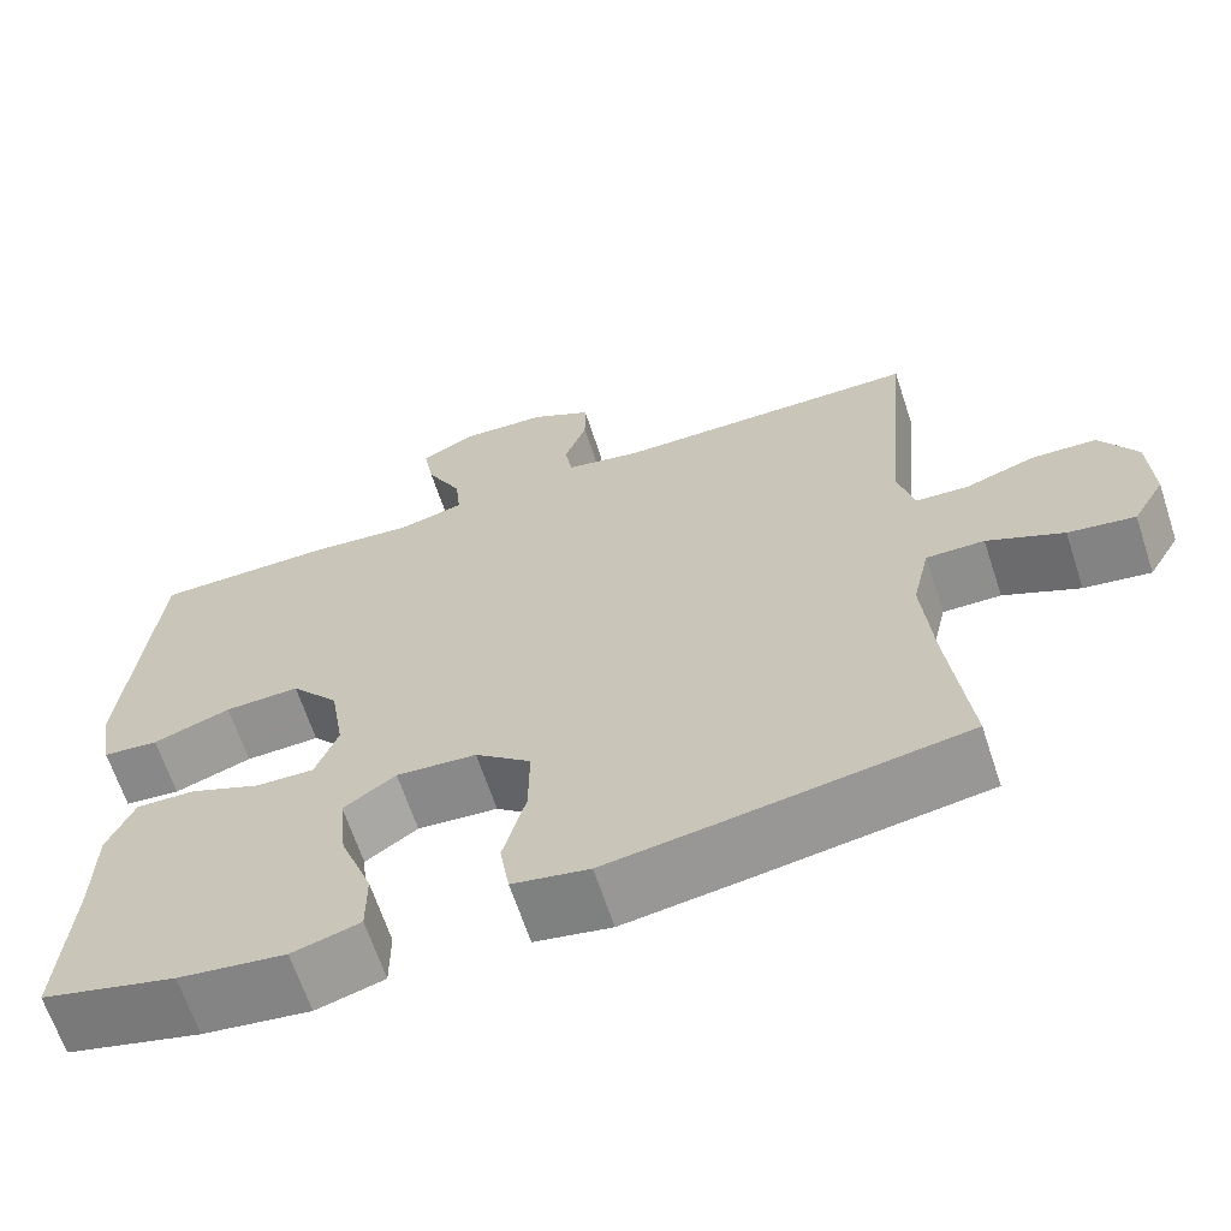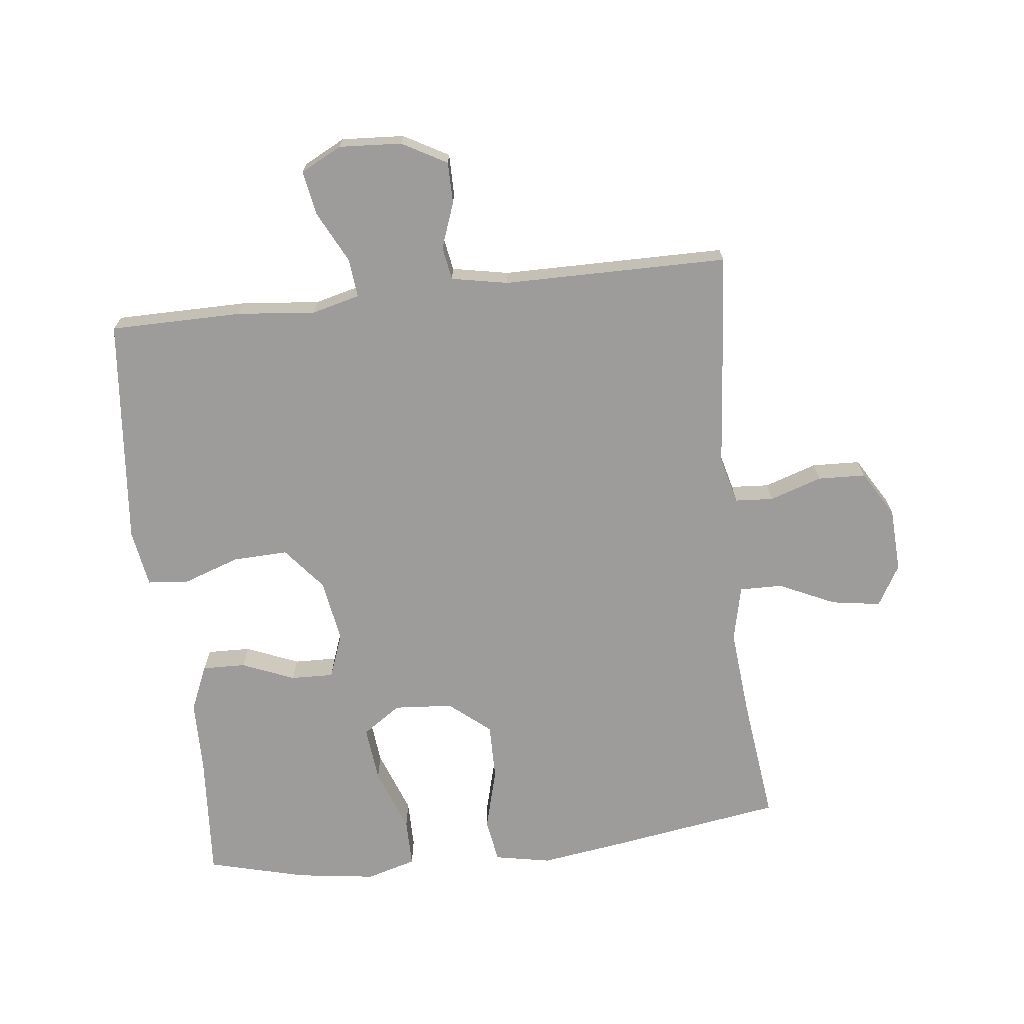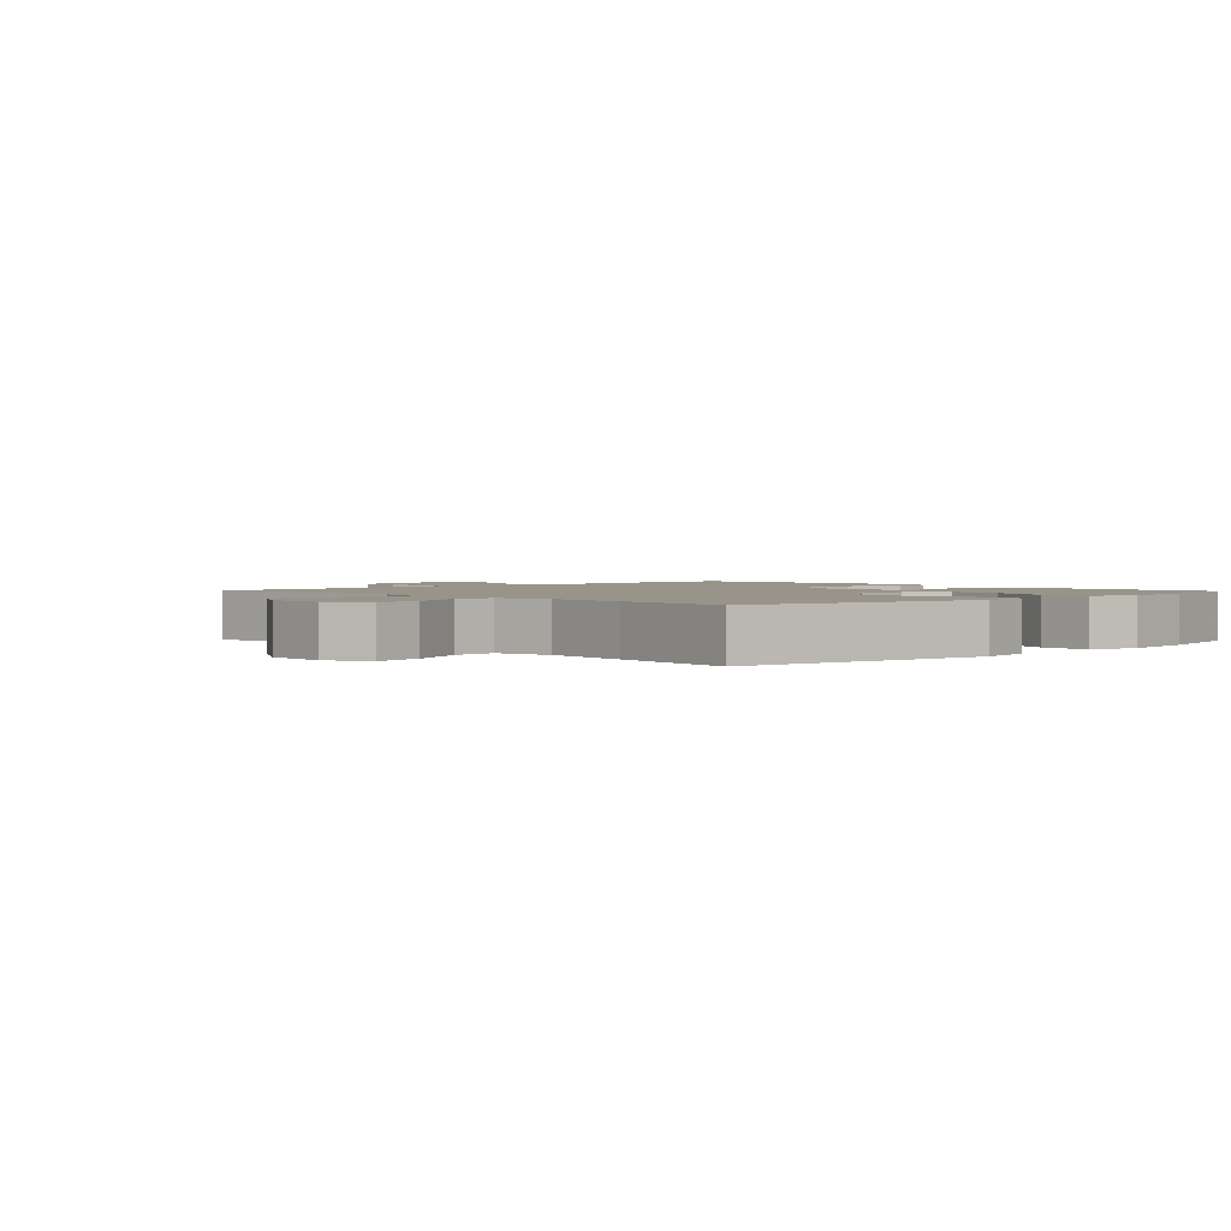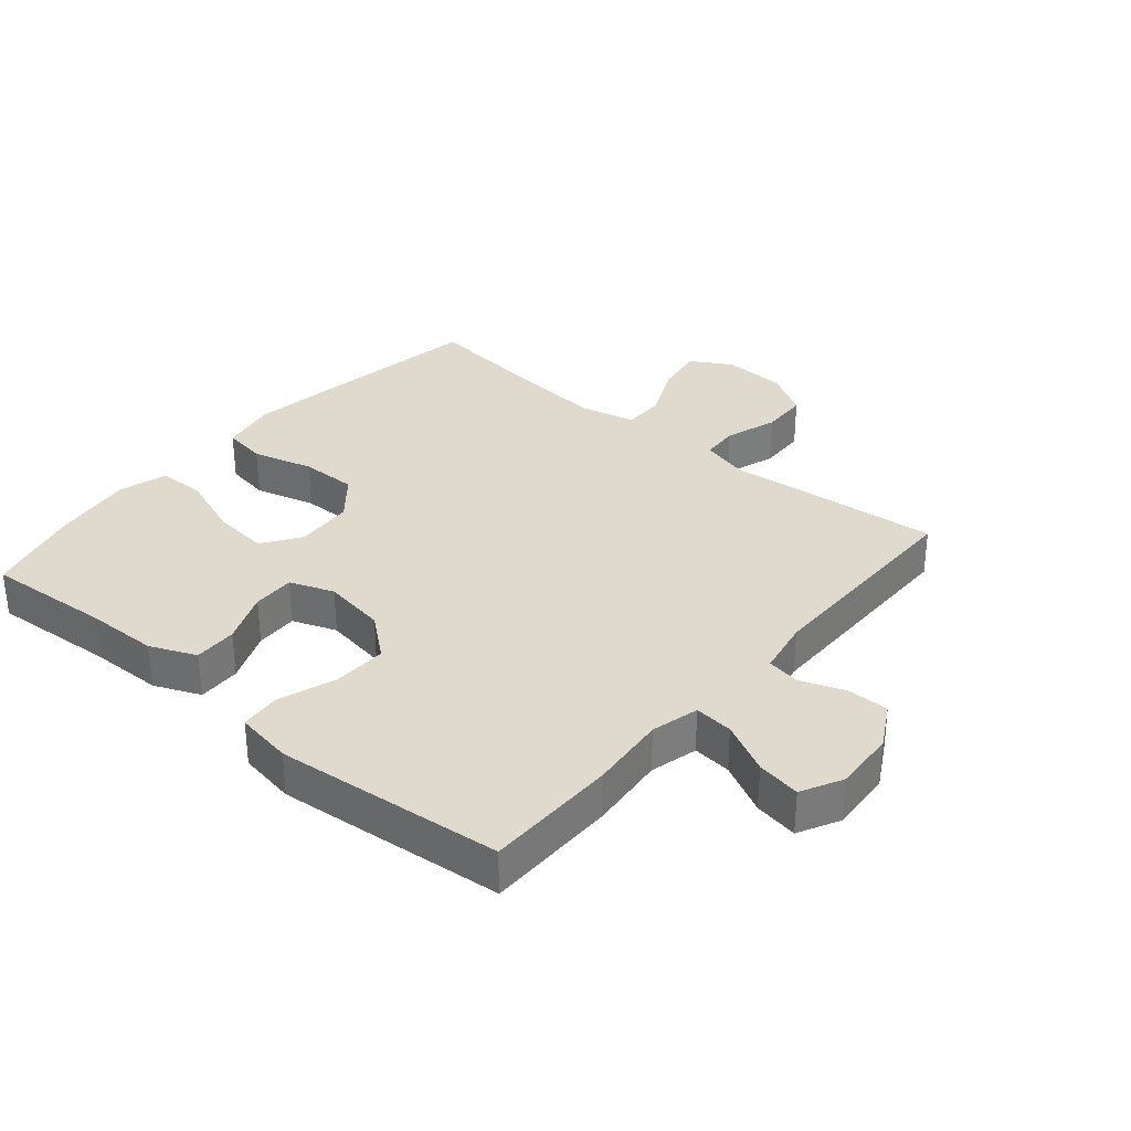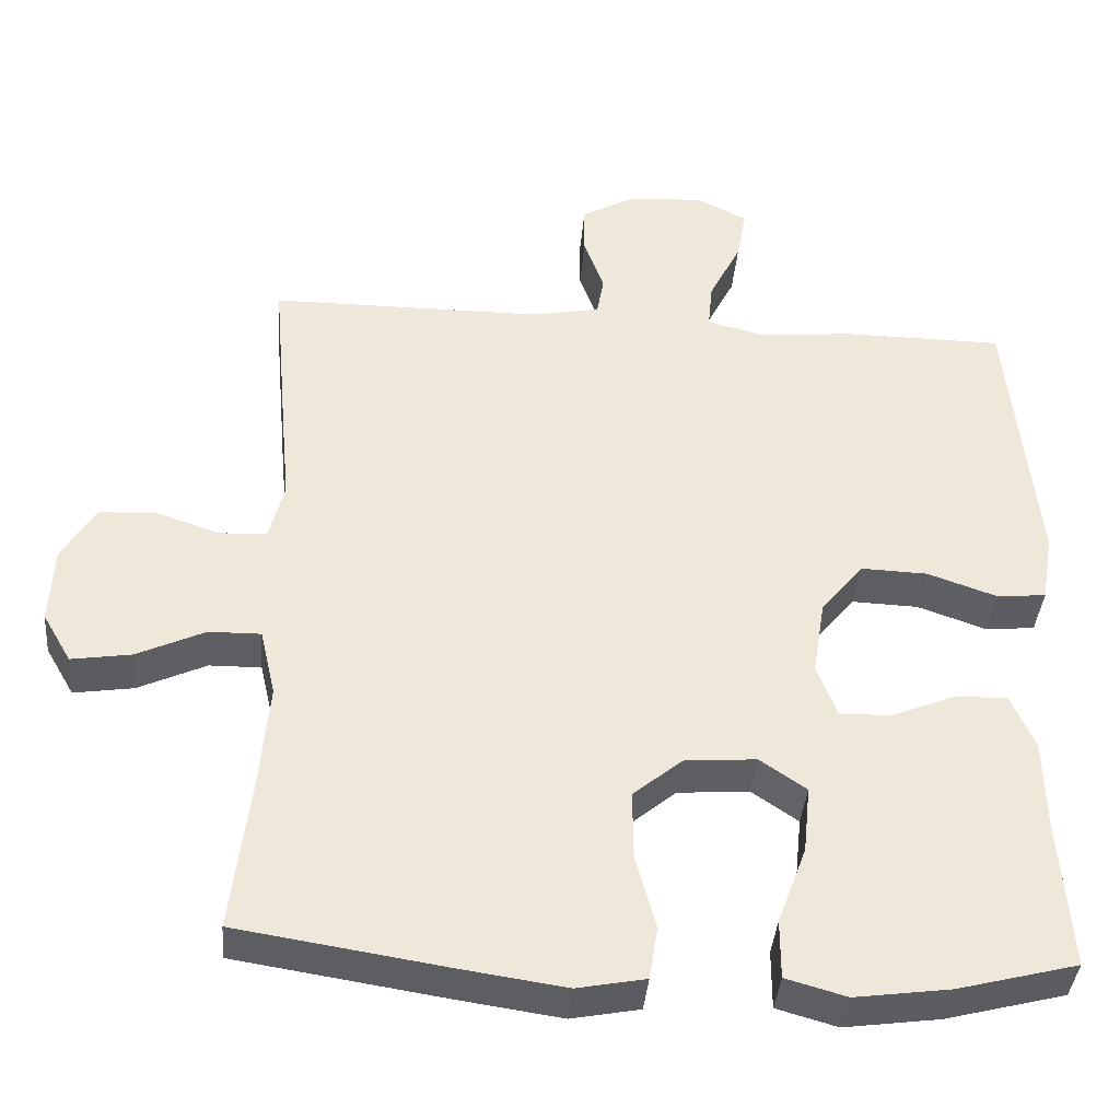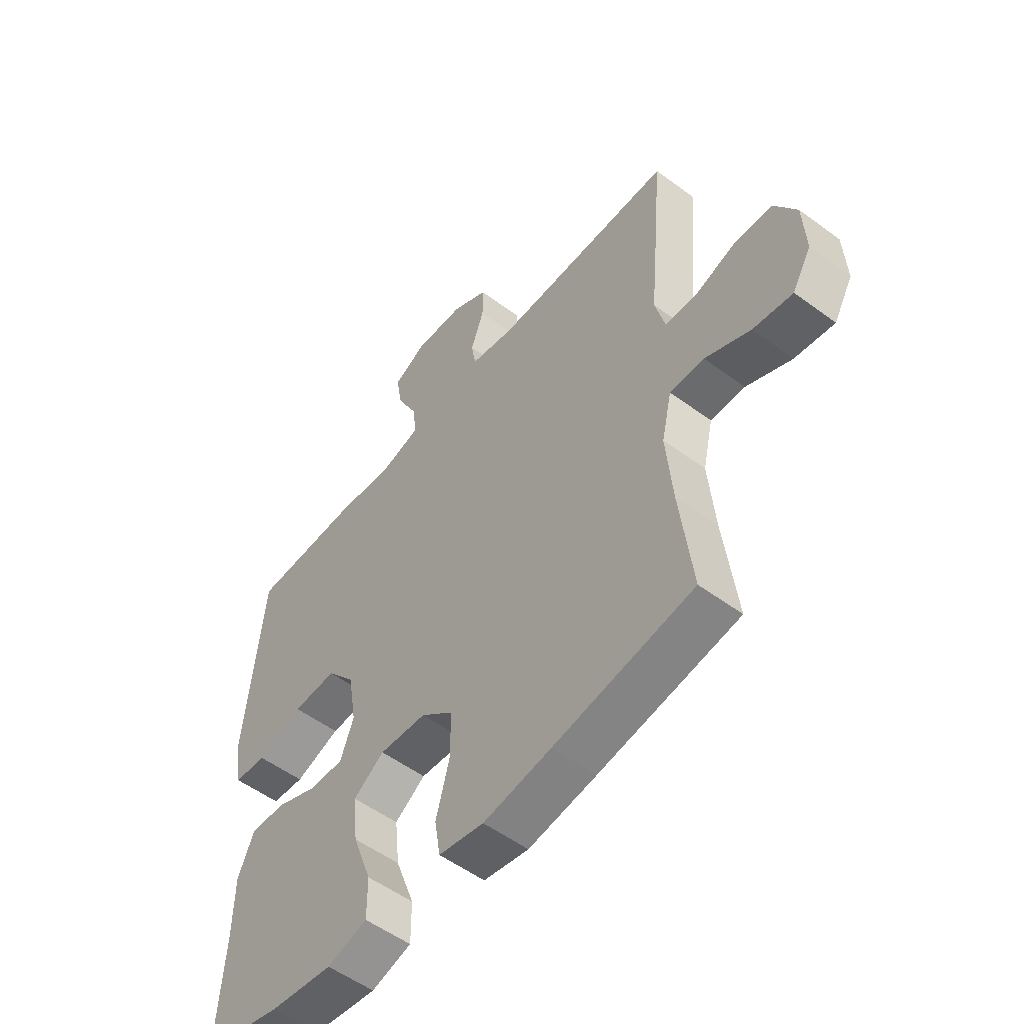
<metadata>
{"format":"obj","ext":"obj","renderer":"f3d","projection":"perspective","resolution":1024,"background":"white","views":[{"elev":-65.2,"azim":18.2,"up":"+Z"},{"elev":-70.1,"azim":6.6,"up":"+Y"},{"elev":1.9,"azim":136.5,"up":"+Y"},{"elev":32.8,"azim":-49.7,"up":"+Y"},{"elev":-39.0,"azim":175.1,"up":"+Z"},{"elev":-54.0,"azim":51.8,"up":"+Z"}]}
</metadata>
<code>
v 0.5 0.07 0.5
v 0.48 0.07 0.276
v 0.469 0.07 0.16
v 0.488 0.07 0.085
v 0.548 0.07 0.081
v 0.63 0.07 0.108
v 0.705 0.07 0.105
v 0.748 0.07 0.033
v 0.753 0.07 -0.067
v 0.716 0.07 -0.131
v 0.639 0.07 -0.119
v 0.551 0.07 -0.078
v 0.484 0.07 -0.077
v 0.464 0.07 -0.164
v 0.476 0.07 -0.3
v 0.5 0.07 -0.5
v 0.229 0.07 -0.542
v 0.097 0.07 -0.561
v 0.009 0.07 -0.544
v -0.002 0.07 -0.475
v 0.024 0.07 -0.379
v 0.025 0.07 -0.29
v -0.039 0.07 -0.237
v -0.131 0.07 -0.23
v -0.191 0.07 -0.271
v -0.182 0.07 -0.358
v -0.145 0.07 -0.459
v -0.145 0.07 -0.535
v -0.223 0.07 -0.557
v -0.346 0.07 -0.54
v -0.5 0.07 -0.5
v -0.486 0.07 -0.303
v -0.484 0.07 -0.189
v -0.453 0.07 -0.117
v -0.385 0.07 -0.119
v -0.303 0.07 -0.153
v -0.236 0.07 -0.155
v -0.21 0.07 -0.086
v -0.226 0.07 0.013
v -0.281 0.07 0.08
v -0.367 0.07 0.077
v -0.456 0.07 0.046
v -0.52 0.07 0.052
v -0.535 0.07 0.142
v -0.5 0.07 0.5
v -0.293 0.07 0.501
v -0.171 0.07 0.489
v -0.096 0.07 0.508
v -0.102 0.07 0.569
v -0.143 0.07 0.65
v -0.155 0.07 0.719
v -0.091 0.07 0.752
v 0.007 0.07 0.746
v 0.077 0.07 0.707
v 0.077 0.07 0.642
v 0.051 0.07 0.571
v 0.06 0.07 0.519
v 0.148 0.07 0.502
v 0.5 0 0.5
v 0.48 0 0.276
v 0.469 0 0.16
v 0.488 0 0.085
v 0.548 0 0.081
v 0.63 0 0.108
v 0.705 0 0.105
v 0.748 0 0.033
v 0.753 0 -0.067
v 0.716 0 -0.131
v 0.639 0 -0.119
v 0.551 0 -0.078
v 0.484 0 -0.077
v 0.464 0 -0.164
v 0.476 0 -0.3
v 0.5 0 -0.5
v 0.229 0 -0.542
v 0.097 0 -0.561
v 0.009 0 -0.544
v -0.002 0 -0.475
v 0.024 0 -0.379
v 0.025 0 -0.29
v -0.039 0 -0.237
v -0.131 0 -0.23
v -0.191 0 -0.271
v -0.182 0 -0.358
v -0.145 0 -0.459
v -0.145 0 -0.535
v -0.223 0 -0.557
v -0.346 0 -0.54
v -0.5 0 -0.5
v -0.486 0 -0.303
v -0.484 0 -0.189
v -0.453 0 -0.117
v -0.385 0 -0.119
v -0.303 0 -0.153
v -0.236 0 -0.155
v -0.21 0 -0.086
v -0.226 0 0.013
v -0.281 0 0.08
v -0.367 0 0.077
v -0.456 0 0.046
v -0.52 0 0.052
v -0.535 0 0.142
v -0.5 0 0.5
v -0.293 0 0.501
v -0.171 0 0.489
v -0.096 0 0.508
v -0.102 0 0.569
v -0.143 0 0.65
v -0.155 0 0.719
v -0.091 0 0.752
v 0.007 0 0.746
v 0.077 0 0.707
v 0.077 0 0.642
v 0.051 0 0.571
v 0.06 0 0.519
v 0.148 0 0.502
f 53 54 55 56
f 53 56 57
f 52 53 57
f 49 50 51 52
f 48 49 52 57
f 47 48 57 58
f 45 46 47
f 44 45 47
f 41 42 43 44
f 40 41 44 47
f 39 40 47 58
f 33 34 35 36
f 32 33 36 37
f 31 32 37
f 30 31 37
f 29 30 37 38
f 26 27 28 29
f 25 26 29
f 18 19 20 21
f 18 21 22
f 15 16 17 18
f 14 15 18 22
f 13 14 22 23
f 9 10 11 12
f 9 12 13
f 8 9 13
f 5 6 7 8
f 4 5 8 13
f 3 4 13 23
f 38 39 58 1
f 25 29 38
f 24 25 38 1
f 3 23 24
f 1 2 3 24
f 114 113 112 111
f 115 114 111
f 115 111 110
f 110 109 108 107
f 115 110 107 106
f 116 115 106 105
f 105 104 103
f 105 103 102
f 102 101 100 99
f 105 102 99 98
f 116 105 98 97
f 94 93 92 91
f 95 94 91 90
f 95 90 89
f 95 89 88
f 96 95 88 87
f 87 86 85 84
f 87 84 83
f 79 78 77 76
f 80 79 76
f 76 75 74 73
f 80 76 73 72
f 81 80 72 71
f 70 69 68 67
f 71 70 67
f 71 67 66
f 66 65 64 63
f 71 66 63 62
f 81 71 62 61
f 59 116 97 96
f 96 87 83
f 59 96 83 82
f 82 81 61
f 82 61 60 59
f 1 59 60 2
f 2 60 61 3
f 3 61 62 4
f 4 62 63 5
f 5 63 64 6
f 6 64 65 7
f 7 65 66 8
f 8 66 67 9
f 9 67 68 10
f 10 68 69 11
f 11 69 70 12
f 12 70 71 13
f 13 71 72 14
f 14 72 73 15
f 15 73 74 16
f 16 74 75 17
f 17 75 76 18
f 18 76 77 19
f 19 77 78 20
f 20 78 79 21
f 21 79 80 22
f 22 80 81 23
f 23 81 82 24
f 24 82 83 25
f 25 83 84 26
f 26 84 85 27
f 27 85 86 28
f 28 86 87 29
f 29 87 88 30
f 30 88 89 31
f 31 89 90 32
f 32 90 91 33
f 33 91 92 34
f 34 92 93 35
f 35 93 94 36
f 36 94 95 37
f 37 95 96 38
f 38 96 97 39
f 39 97 98 40
f 40 98 99 41
f 41 99 100 42
f 42 100 101 43
f 43 101 102 44
f 44 102 103 45
f 45 103 104 46
f 46 104 105 47
f 47 105 106 48
f 48 106 107 49
f 49 107 108 50
f 50 108 109 51
f 51 109 110 52
f 52 110 111 53
f 53 111 112 54
f 54 112 113 55
f 55 113 114 56
f 56 114 115 57
f 57 115 116 58
f 58 116 59 1

</code>
